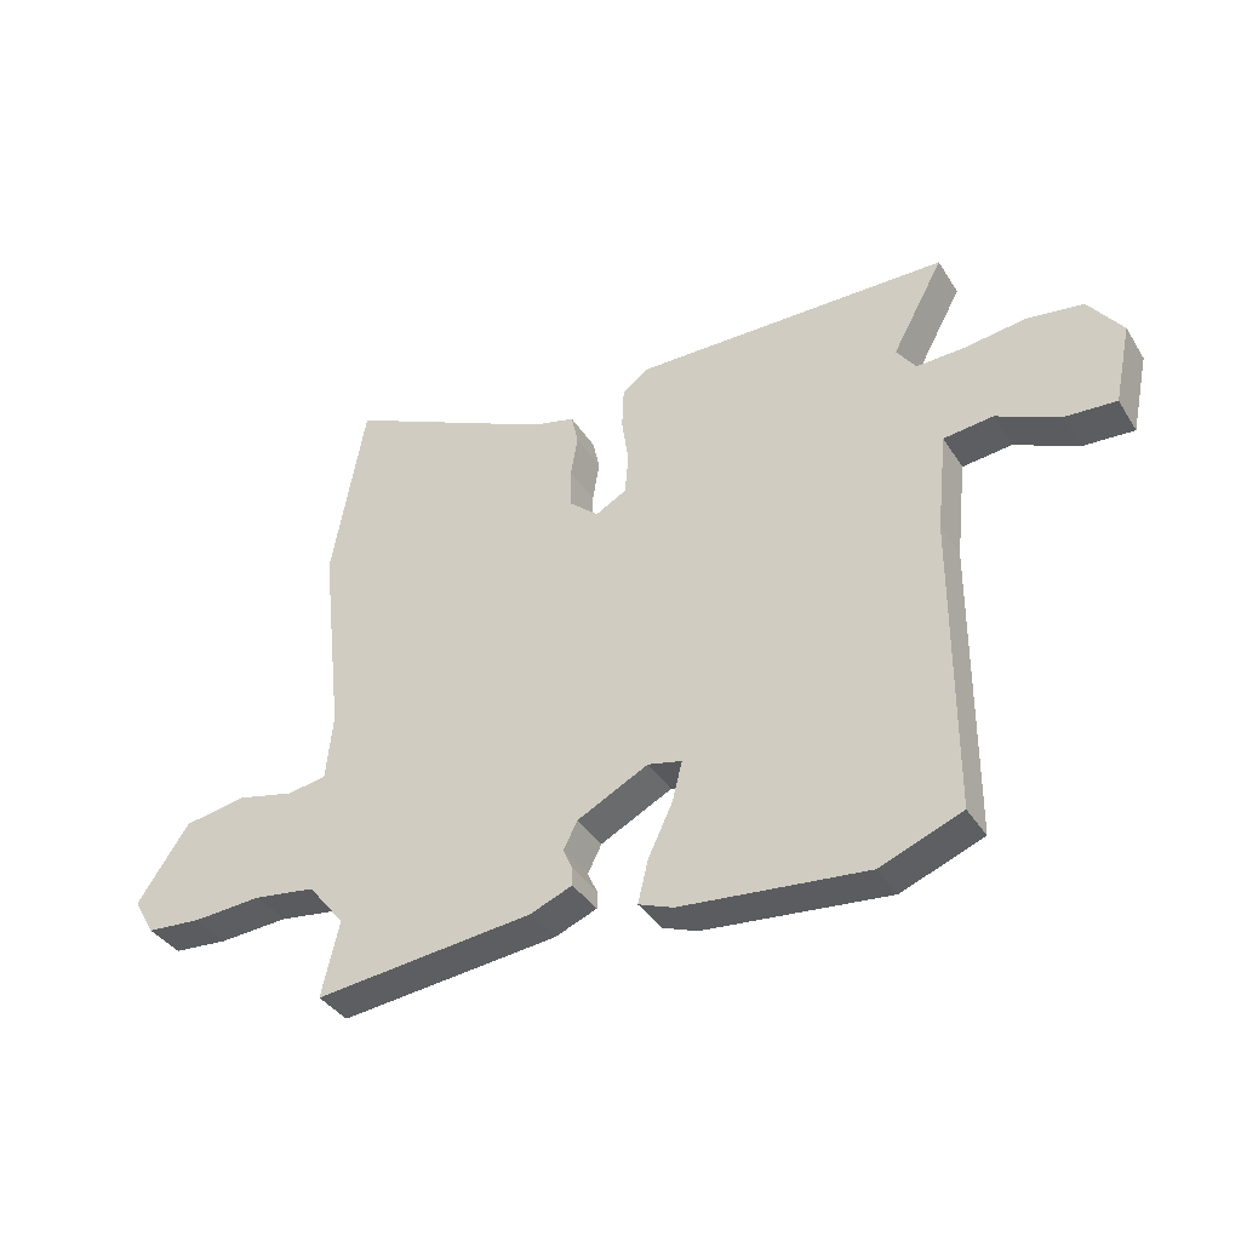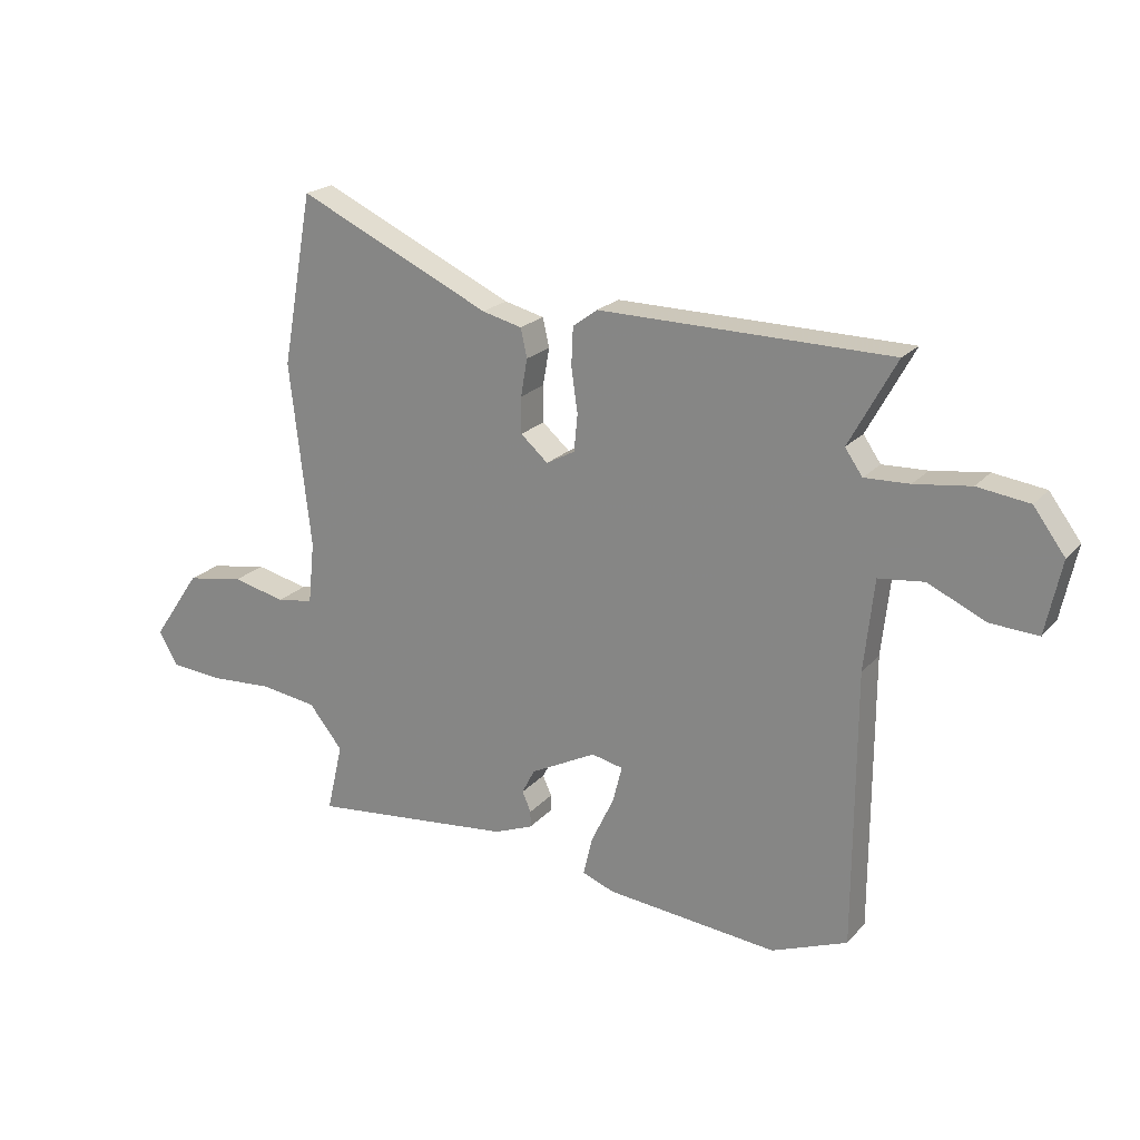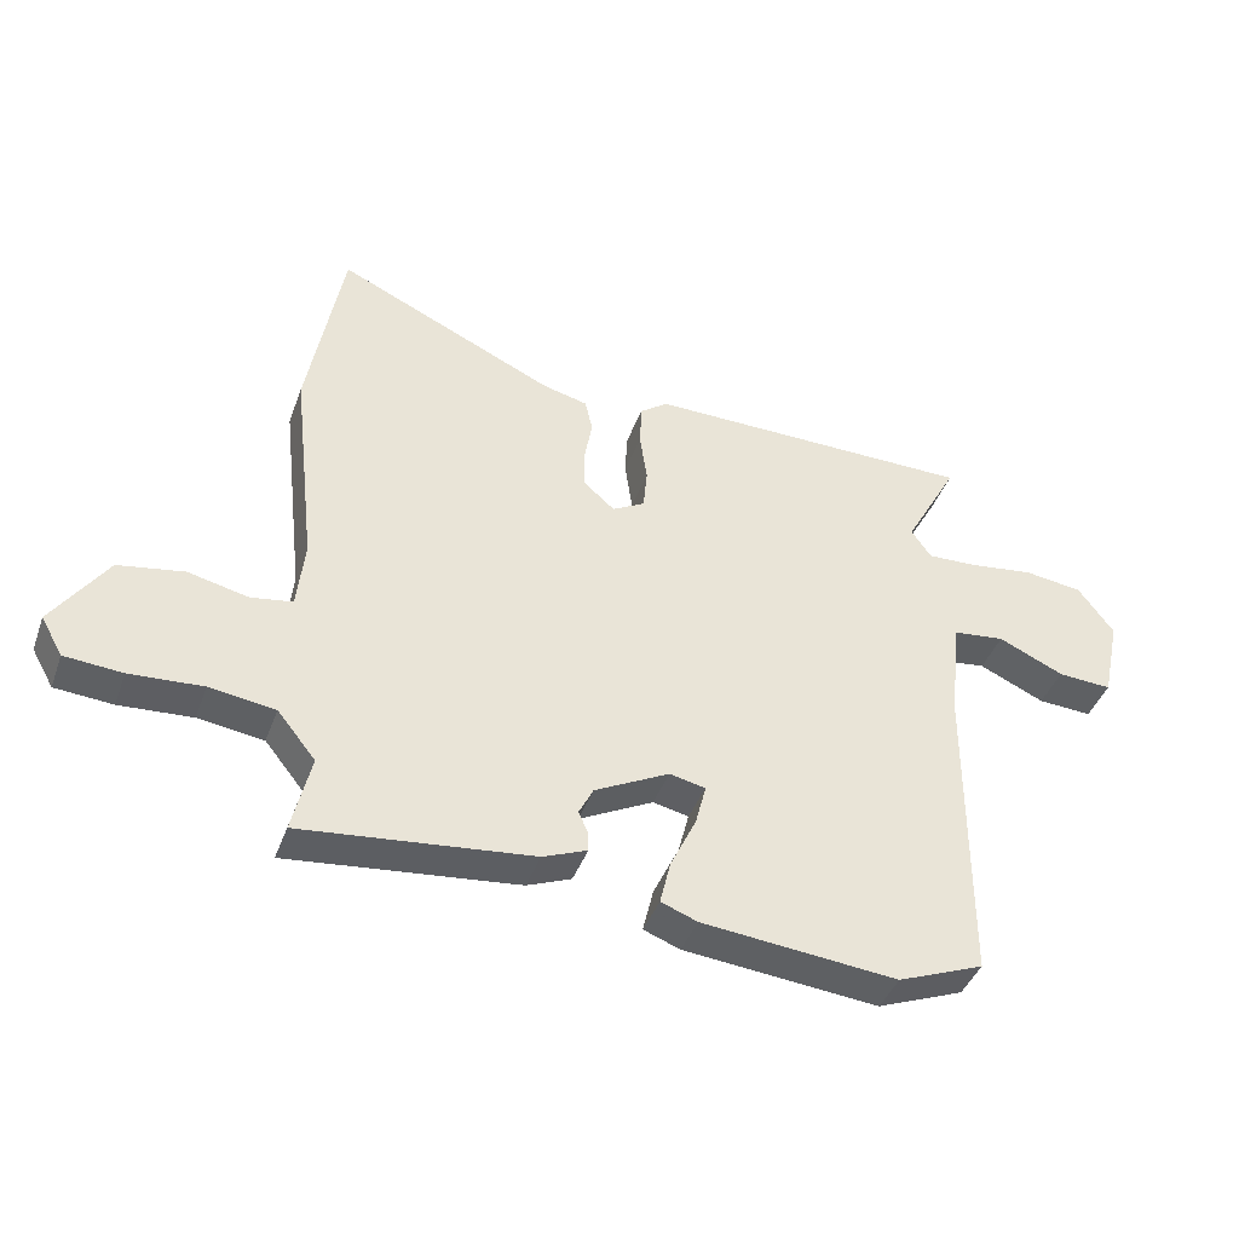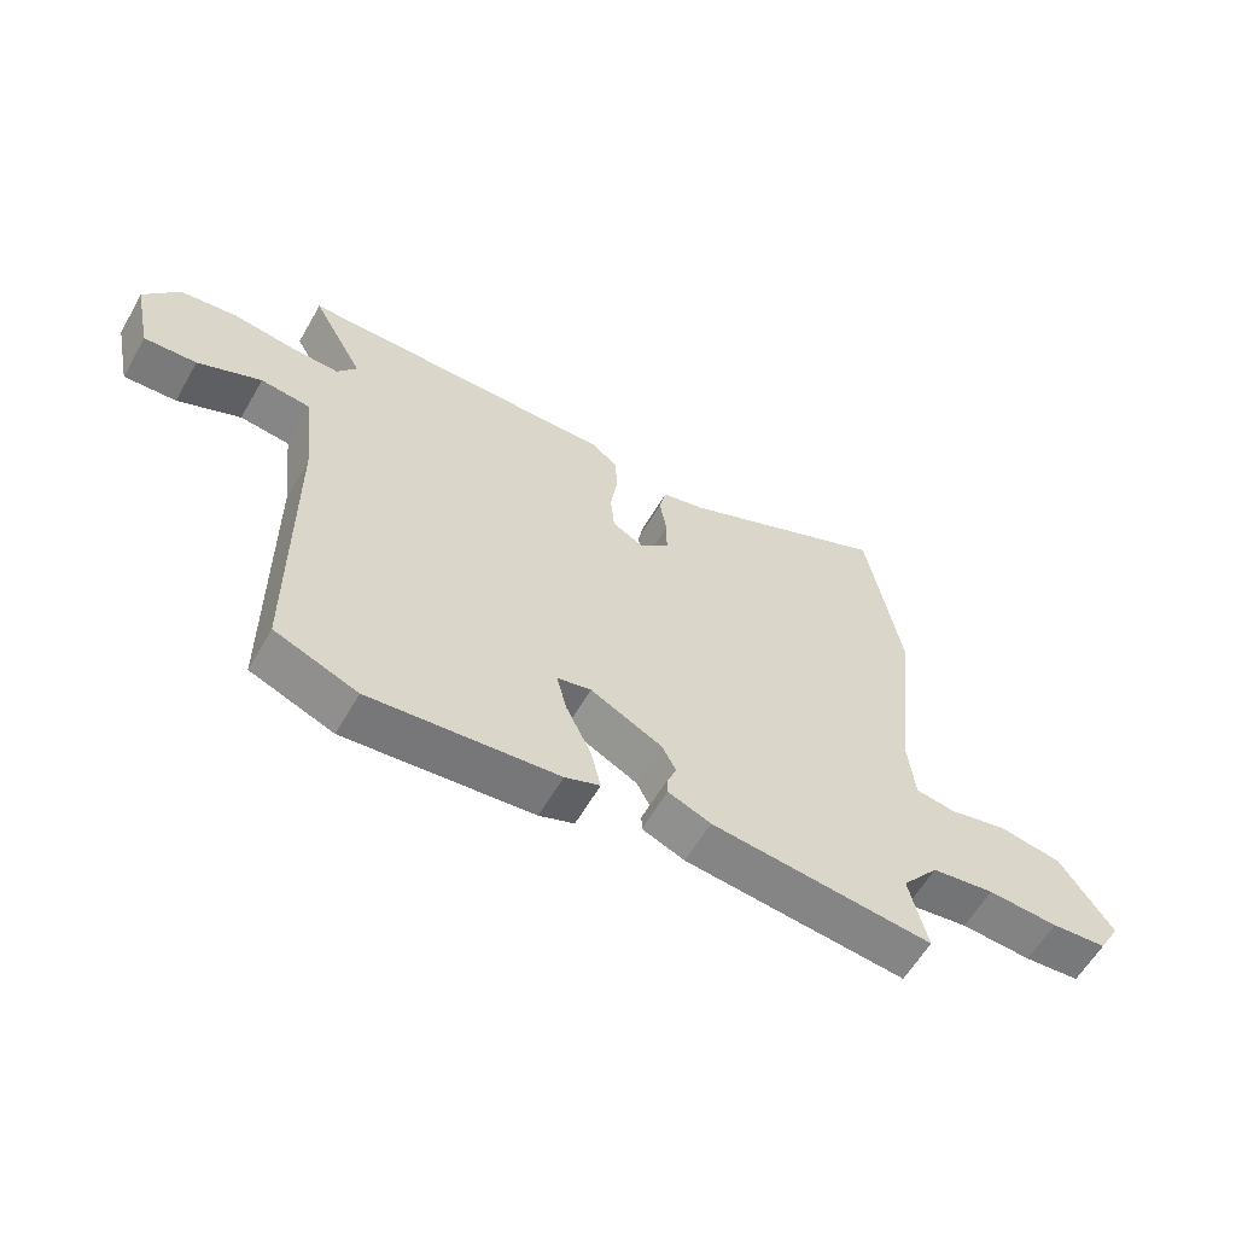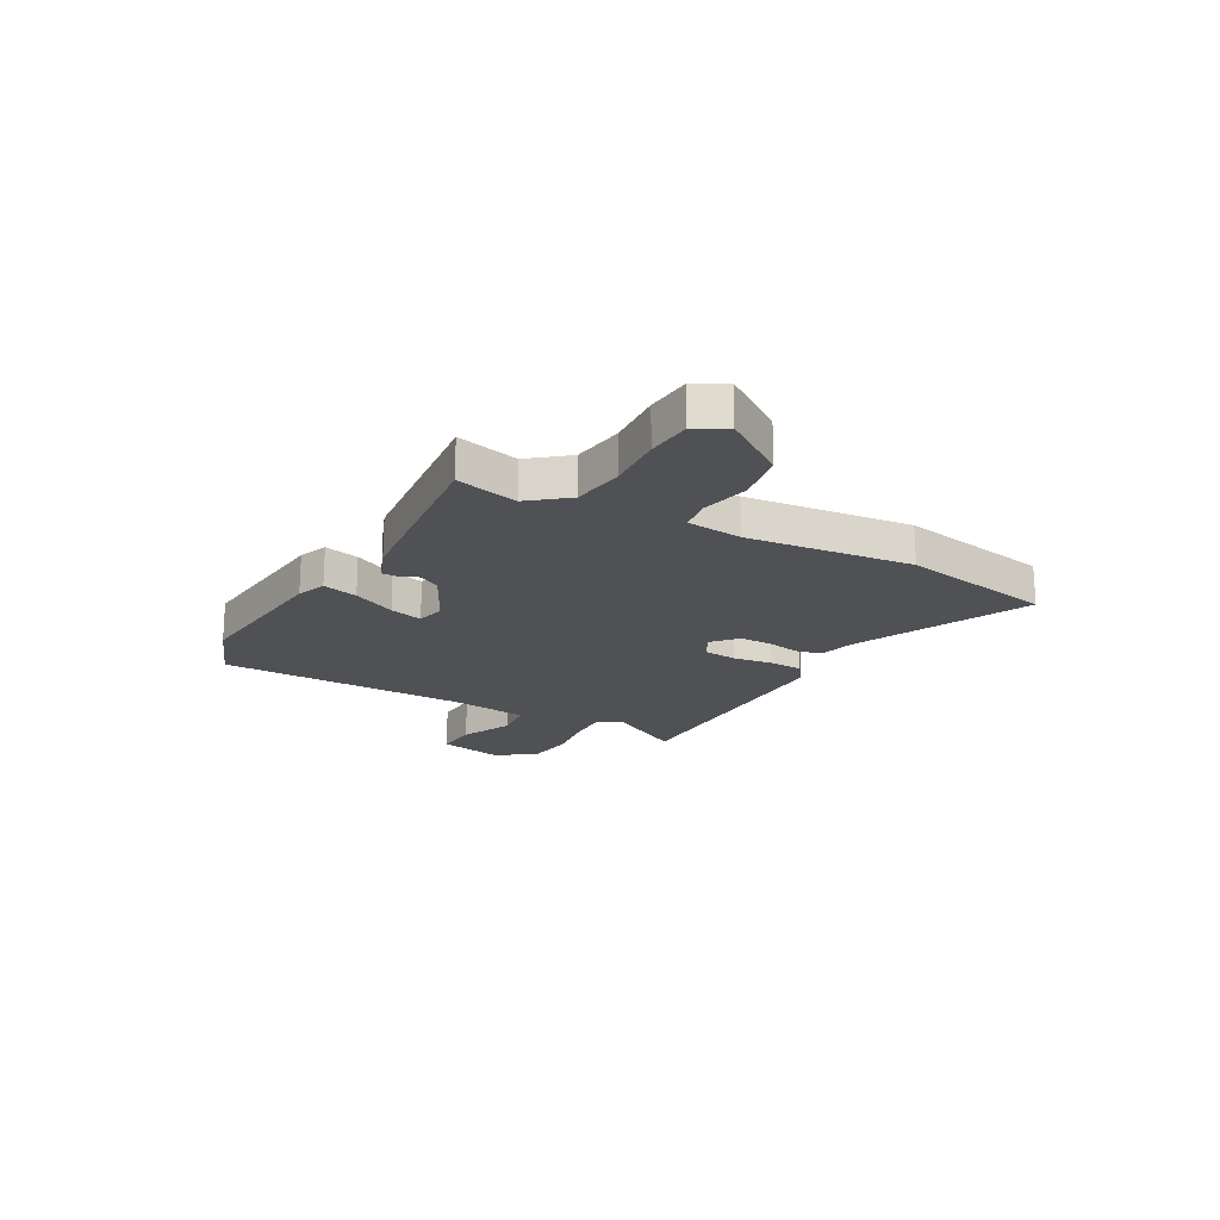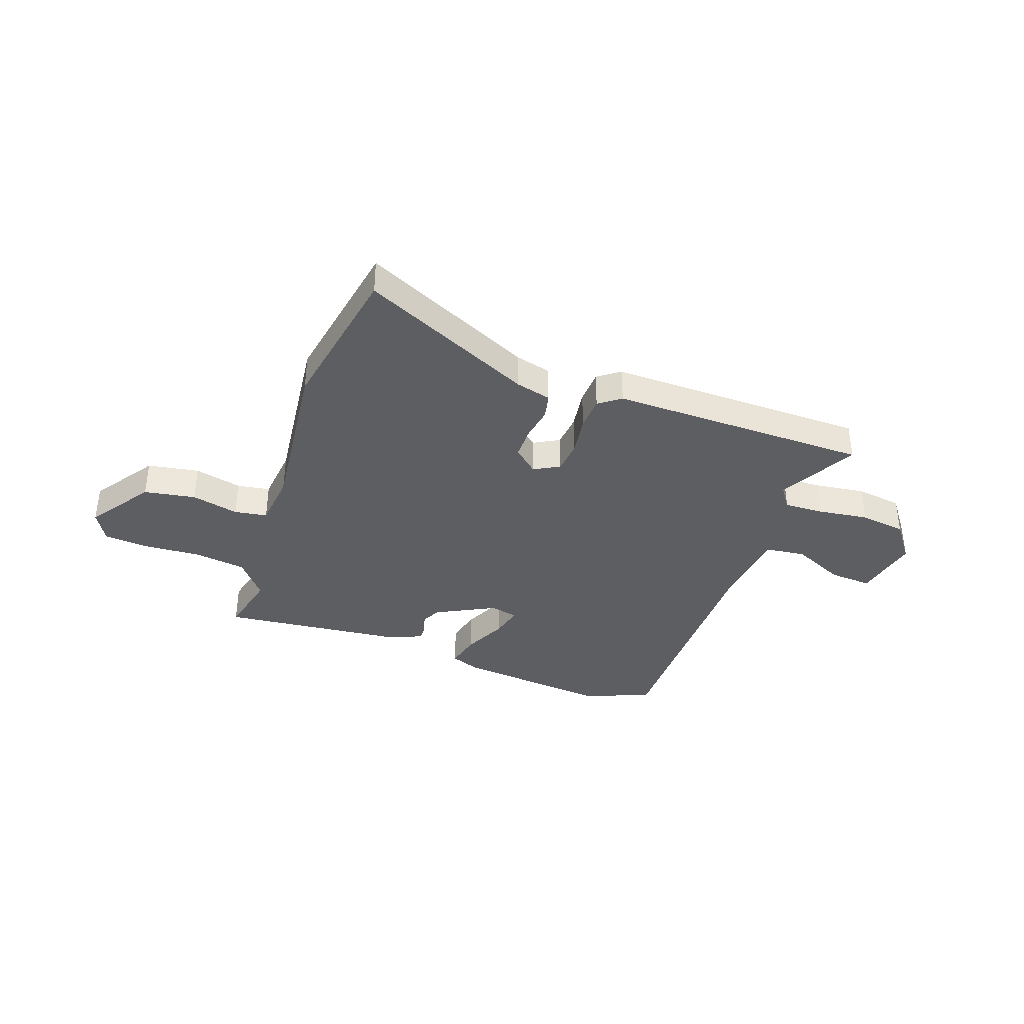
<metadata>
{"format":"obj","ext":"obj","renderer":"f3d","projection":"perspective","resolution":1024,"background":"white","views":[{"elev":-37.6,"azim":28.8,"up":"+Z"},{"elev":21.2,"azim":29.3,"up":"+Z"},{"elev":-41.4,"azim":-19.2,"up":"+Z"},{"elev":-59.6,"azim":150.2,"up":"+Z"},{"elev":-19.7,"azim":-119.3,"up":"+Y"},{"elev":-37.7,"azim":-19.5,"up":"+Y"}]}
</metadata>
<code>
v 0.553 0.07 0.477
v 0.472 0.07 0.329
v 0.502 0.07 0.286
v 0.579 0.07 0.289
v 0.675 0.07 0.302
v 0.764 0.07 0.29
v 0.818 0.07 0.217
v 0.791 0.07 0.091
v 0.709 0.07 0.096
v 0.61 0.07 0.141
v 0.532 0.07 0.132
v 0.515 0.07 -0.024
v 0.513 0.07 -0.495
v 0.383 0.07 -0.546
v 0.088 0.07 -0.517
v 0.033 0.07 -0.496
v 0.049 0.07 -0.429
v 0.088 0.07 -0.347
v 0.104 0.07 -0.284
v 0.05 0.07 -0.272
v -0.063 0.07 -0.33
v -0.085 0.07 -0.373
v -0.07 0.07 -0.407
v -0.07 0.07 -0.435
v -0.137 0.07 -0.462
v -0.485 0.07 -0.499
v -0.457 0.07 -0.38
v -0.515 0.07 -0.308
v -0.614 0.07 -0.294
v -0.724 0.07 -0.301
v -0.811 0.07 -0.294
v -0.844 0.07 -0.236
v -0.762 0.07 -0.116
v -0.663 0.07 -0.099
v -0.572 0.07 -0.12
v -0.509 0.07 -0.11
v -0.498 0.07 -0.004
v -0.534 0.07 0.312
v -0.481 0.07 0.606
v -0.15 0.07 0.453
v -0.082 0.07 0.436
v -0.071 0.07 0.387
v -0.082 0.07 0.323
v -0.082 0.07 0.261
v -0.035 0.07 0.22
v 0.014 0.07 0.247
v 0.02 0.07 0.31
v 0.009 0.07 0.386
v 0.012 0.07 0.451
v 0.054 0.07 0.482
v 0.553 0 0.477
v 0.472 0 0.329
v 0.502 0 0.286
v 0.579 0 0.289
v 0.675 0 0.302
v 0.764 0 0.29
v 0.818 0 0.217
v 0.791 0 0.091
v 0.709 0 0.096
v 0.61 0 0.141
v 0.532 0 0.132
v 0.515 0 -0.024
v 0.513 0 -0.495
v 0.383 0 -0.546
v 0.088 0 -0.517
v 0.033 0 -0.496
v 0.049 0 -0.429
v 0.088 0 -0.347
v 0.104 0 -0.284
v 0.05 0 -0.272
v -0.063 0 -0.33
v -0.085 0 -0.373
v -0.07 0 -0.407
v -0.07 0 -0.435
v -0.137 0 -0.462
v -0.485 0 -0.499
v -0.457 0 -0.38
v -0.515 0 -0.308
v -0.614 0 -0.294
v -0.724 0 -0.301
v -0.811 0 -0.294
v -0.844 0 -0.236
v -0.762 0 -0.116
v -0.663 0 -0.099
v -0.572 0 -0.12
v -0.509 0 -0.11
v -0.498 0 -0.004
v -0.534 0 0.312
v -0.481 0 0.606
v -0.15 0 0.453
v -0.082 0 0.436
v -0.071 0 0.387
v -0.082 0 0.323
v -0.082 0 0.261
v -0.035 0 0.22
v 0.014 0 0.247
v 0.02 0 0.31
v 0.009 0 0.386
v 0.012 0 0.451
v 0.054 0 0.482
f 50 1 2
f 49 50 2
f 48 49 2
f 47 48 2
f 46 47 2 3
f 45 46 3 4
f 40 41 42 43
f 40 43 44
f 39 40 44
f 38 39 44
f 37 38 44
f 36 37 44 45
f 33 34 35
f 32 33 35
f 31 32 35
f 30 31 35
f 29 30 35
f 28 29 35 36
f 36 45 4
f 28 36 4
f 27 28 4
f 25 26 27
f 24 25 27
f 23 24 27
f 22 23 27
f 16 17 18
f 15 16 18
f 14 15 18
f 13 14 18
f 12 13 18
f 11 12 18 19
f 8 9 10
f 7 8 10
f 6 7 10
f 5 6 10
f 4 5 10
f 4 10 11
f 21 22 27
f 27 4 11
f 21 27 11
f 20 21 11
f 11 19 20
f 52 51 100
f 52 100 99
f 52 99 98
f 52 98 97
f 53 52 97 96
f 54 53 96 95
f 93 92 91 90
f 94 93 90
f 94 90 89
f 94 89 88
f 94 88 87
f 95 94 87 86
f 85 84 83
f 85 83 82
f 85 82 81
f 85 81 80
f 85 80 79
f 86 85 79 78
f 54 95 86
f 54 86 78
f 54 78 77
f 77 76 75
f 77 75 74
f 77 74 73
f 77 73 72
f 68 67 66
f 68 66 65
f 68 65 64
f 68 64 63
f 68 63 62
f 69 68 62 61
f 60 59 58
f 60 58 57
f 60 57 56
f 60 56 55
f 60 55 54
f 61 60 54
f 77 72 71
f 61 54 77
f 61 77 71
f 61 71 70
f 70 69 61
f 1 51 52 2
f 2 52 53 3
f 3 53 54 4
f 4 54 55 5
f 5 55 56 6
f 6 56 57 7
f 7 57 58 8
f 8 58 59 9
f 9 59 60 10
f 10 60 61 11
f 11 61 62 12
f 12 62 63 13
f 13 63 64 14
f 14 64 65 15
f 15 65 66 16
f 16 66 67 17
f 17 67 68 18
f 18 68 69 19
f 19 69 70 20
f 20 70 71 21
f 21 71 72 22
f 22 72 73 23
f 23 73 74 24
f 24 74 75 25
f 25 75 76 26
f 26 76 77 27
f 27 77 78 28
f 28 78 79 29
f 29 79 80 30
f 30 80 81 31
f 31 81 82 32
f 32 82 83 33
f 33 83 84 34
f 34 84 85 35
f 35 85 86 36
f 36 86 87 37
f 37 87 88 38
f 38 88 89 39
f 39 89 90 40
f 40 90 91 41
f 41 91 92 42
f 42 92 93 43
f 43 93 94 44
f 44 94 95 45
f 45 95 96 46
f 46 96 97 47
f 47 97 98 48
f 48 98 99 49
f 49 99 100 50
f 50 100 51 1

</code>
